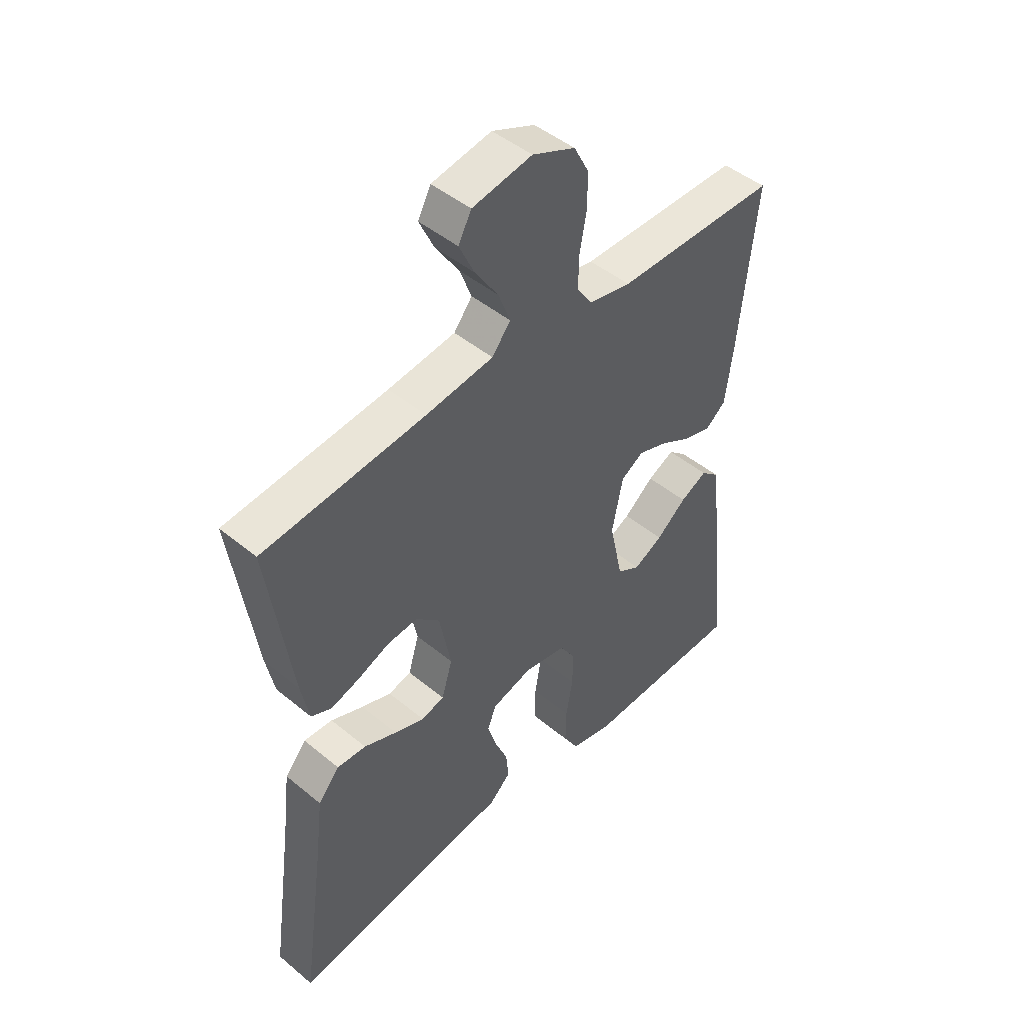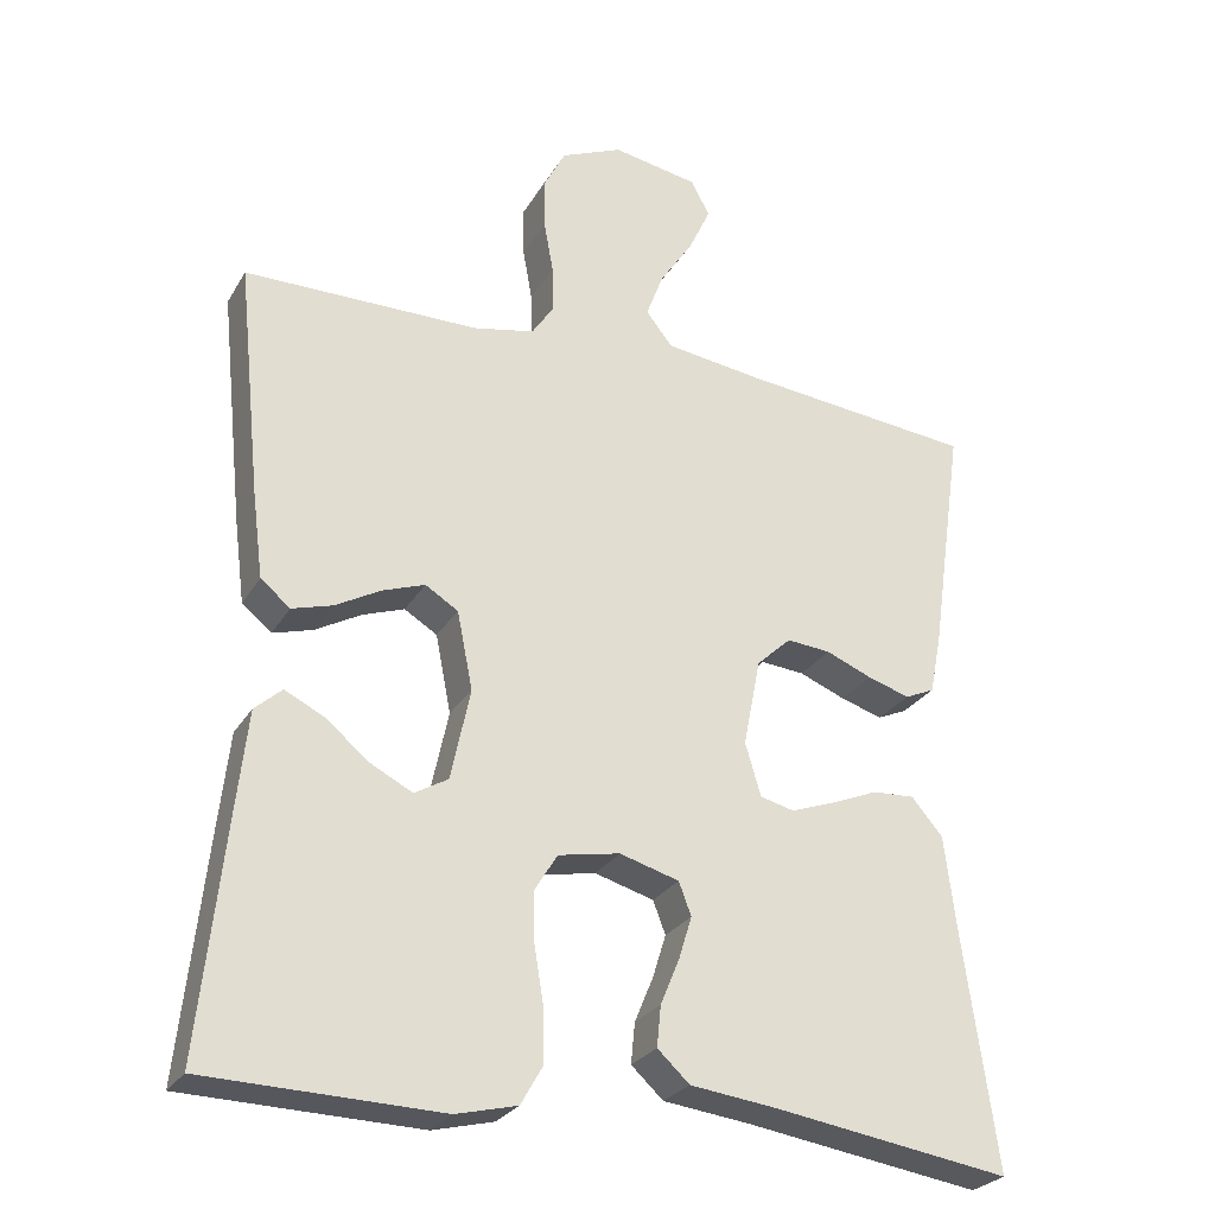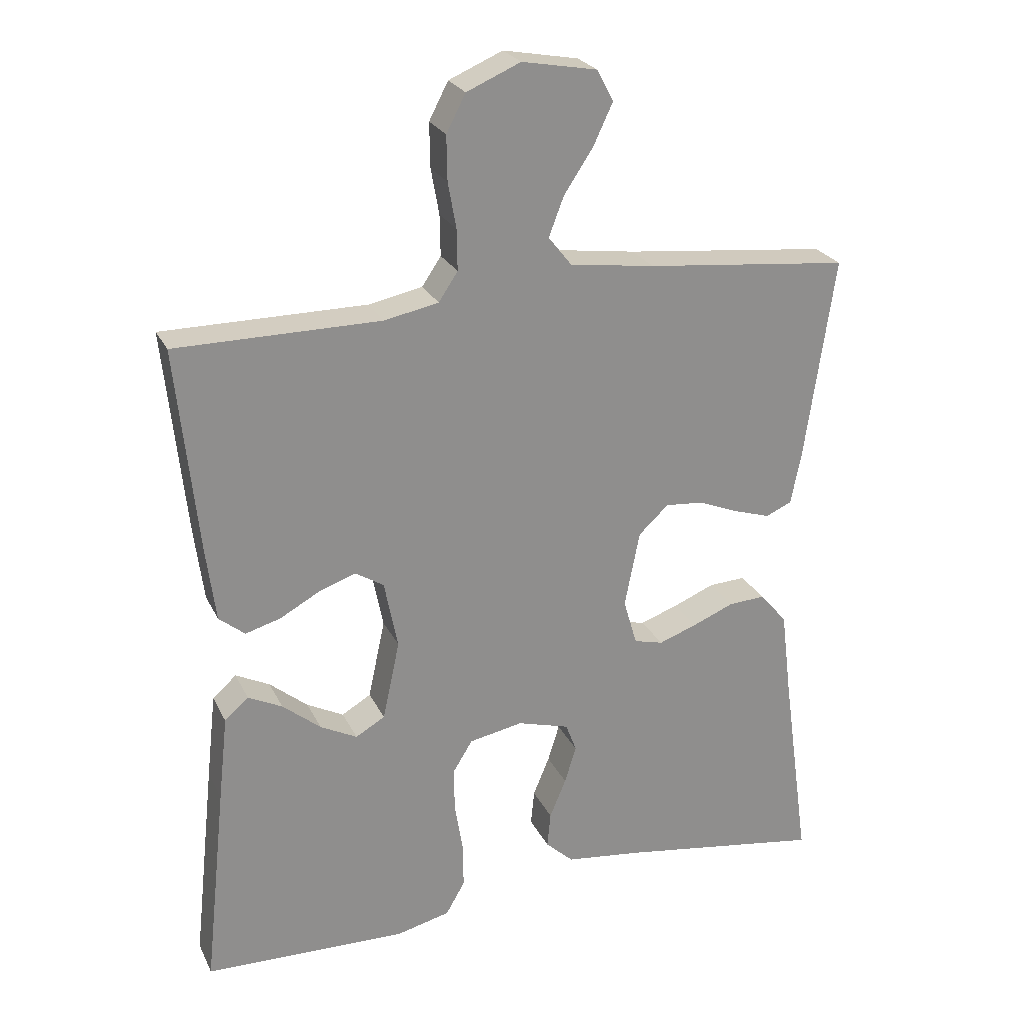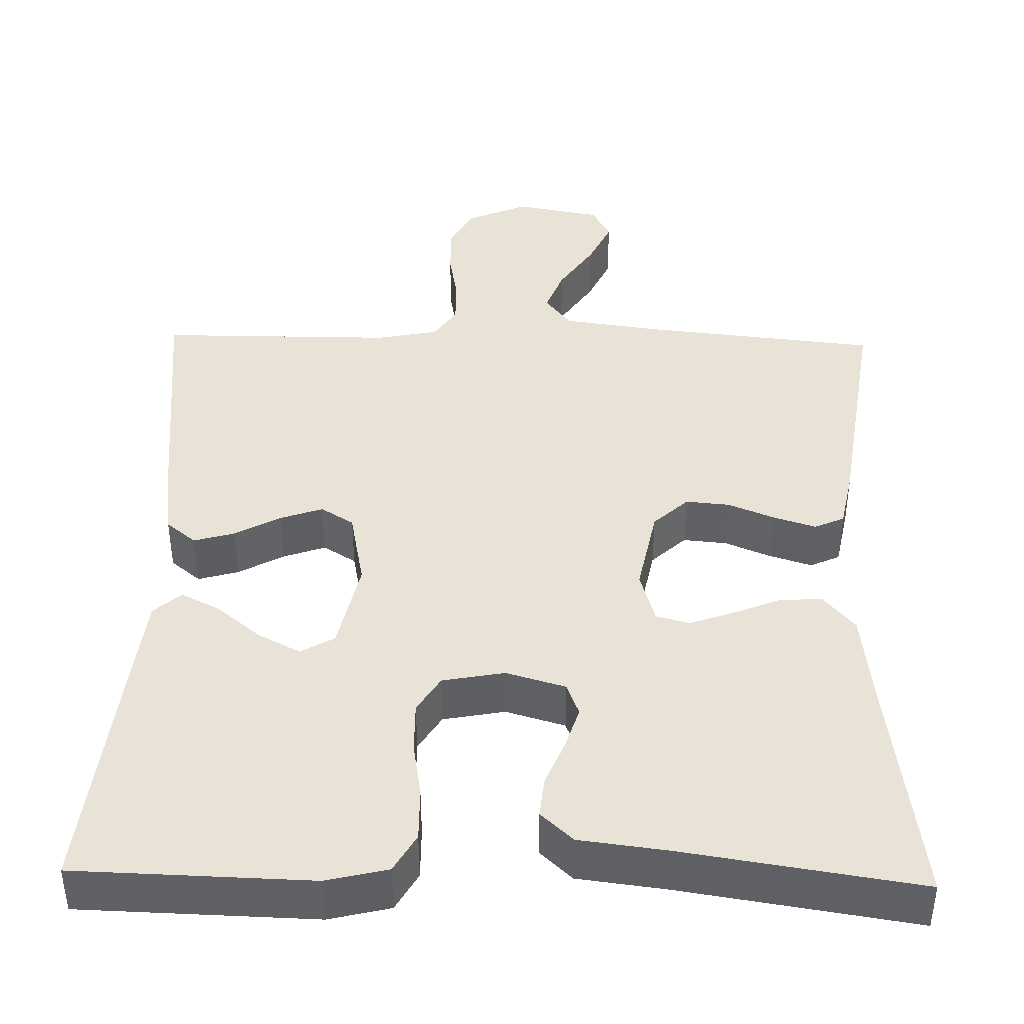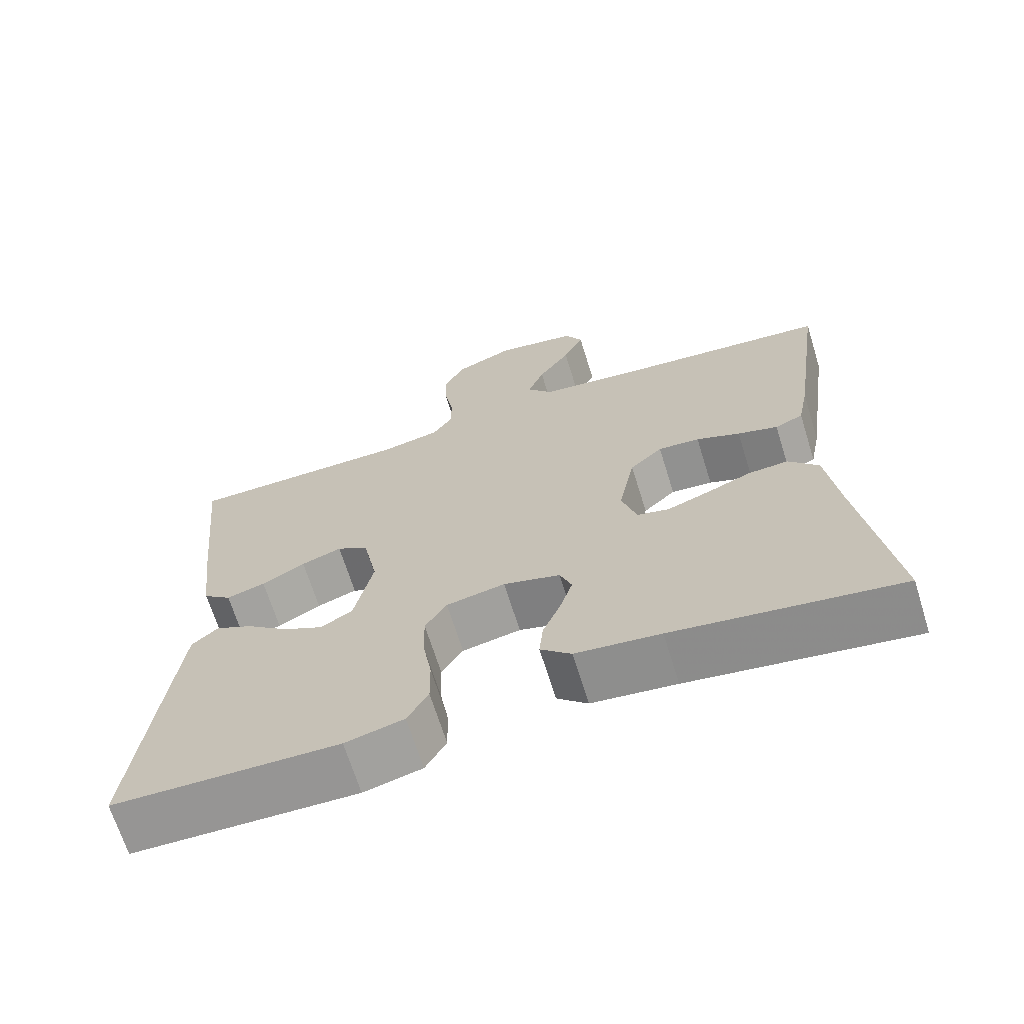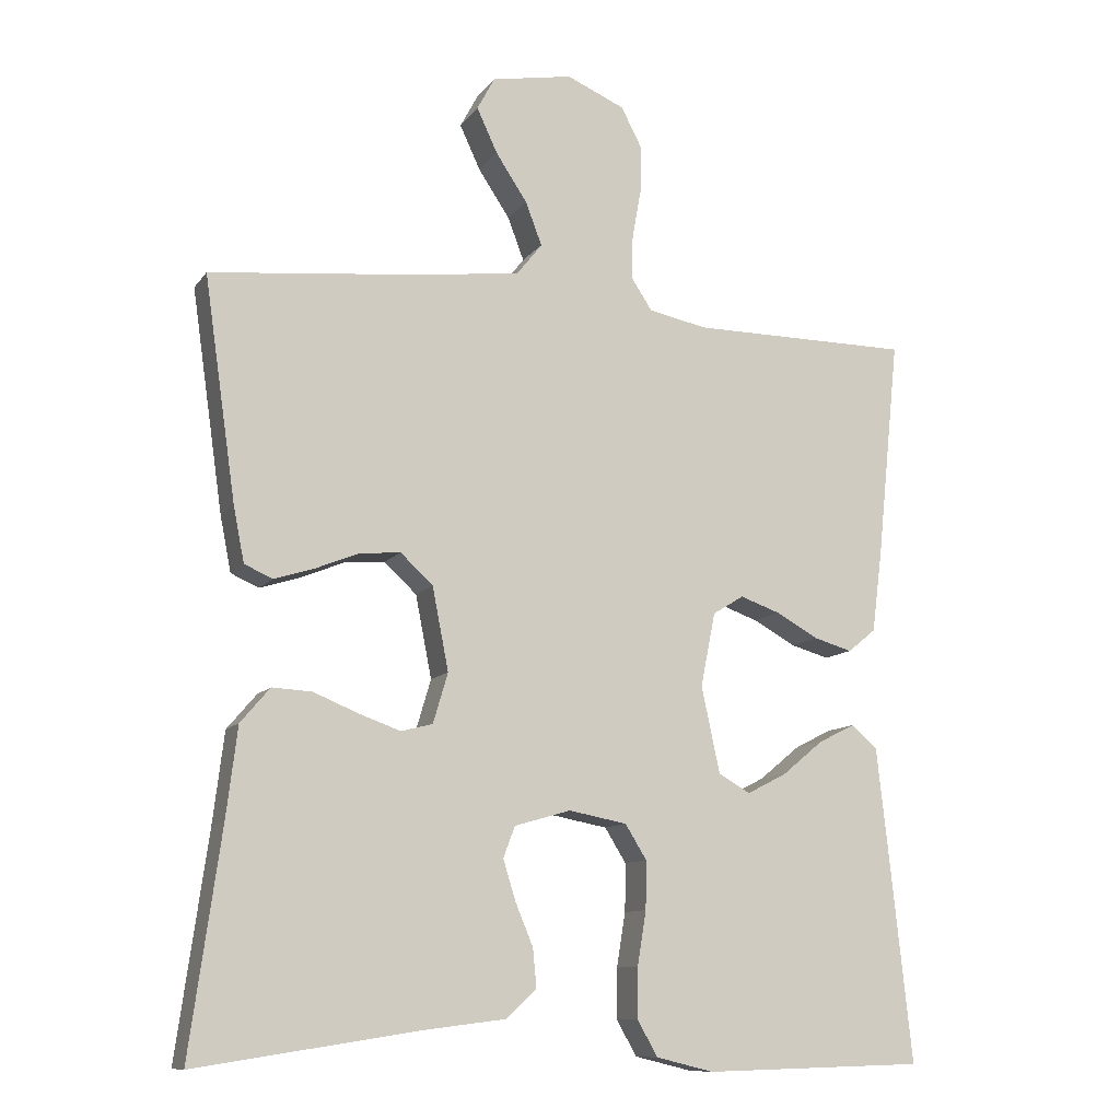
<metadata>
{"format":"obj","ext":"obj","renderer":"f3d","projection":"perspective","resolution":1024,"background":"white","views":[{"elev":46.9,"azim":-46.9,"up":"+Z"},{"elev":-26.9,"azim":155.4,"up":"+Z"},{"elev":24.8,"azim":159.0,"up":"+Z"},{"elev":41.9,"azim":-178.6,"up":"+Y"},{"elev":-68.1,"azim":-162.7,"up":"+Z"},{"elev":-10.7,"azim":-21.4,"up":"+Z"}]}
</metadata>
<code>
v -0.5 0.07 -0.5
v -0.458 0.07 -0.2
v -0.443 0.07 -0.078
v -0.403 0.07 -0.031
v -0.349 0.07 -0.034
v -0.288 0.07 -0.059
v -0.232 0.07 -0.079
v -0.189 0.07 -0.068
v -0.169 0.07 0
v -0.191 0.07 0.112
v -0.235 0.07 0.153
v -0.291 0.07 0.148
v -0.35 0.07 0.124
v -0.404 0.07 0.107
v -0.442 0.07 0.124
v -0.457 0.07 0.2
v -0.5 0.07 0.5
v -0.2 0.07 0.531
v -0.075 0.07 0.548
v -0.041 0.07 0.591
v -0.063 0.07 0.649
v -0.106 0.07 0.714
v -0.134 0.07 0.774
v -0.11 0.07 0.819
v 0 0.07 0.839
v 0.079 0.07 0.805
v 0.107 0.07 0.751
v 0.106 0.07 0.686
v 0.094 0.07 0.619
v 0.093 0.07 0.559
v 0.121 0.07 0.517
v 0.2 0.07 0.501
v 0.5 0.07 0.5
v 0.469 0.07 0.2
v 0.455 0.07 0.091
v 0.417 0.07 0.06
v 0.365 0.07 0.075
v 0.307 0.07 0.107
v 0.253 0.07 0.126
v 0.211 0.07 0.1
v 0.191 0.07 0
v 0.216 0.07 -0.117
v 0.259 0.07 -0.142
v 0.313 0.07 -0.114
v 0.369 0.07 -0.068
v 0.419 0.07 -0.043
v 0.454 0.07 -0.074
v 0.468 0.07 -0.2
v 0.5 0.07 -0.5
v 0.2 0.07 -0.508
v 0.122 0.07 -0.489
v 0.094 0.07 -0.44
v 0.095 0.07 -0.373
v 0.107 0.07 -0.3
v 0.108 0.07 -0.235
v 0.079 0.07 -0.188
v 0 0.07 -0.173
v -0.076 0.07 -0.195
v -0.092 0.07 -0.237
v -0.075 0.07 -0.292
v -0.051 0.07 -0.35
v -0.046 0.07 -0.402
v -0.087 0.07 -0.44
v -0.2 0.07 -0.454
v -0.5 0 -0.5
v -0.458 0 -0.2
v -0.443 0 -0.078
v -0.403 0 -0.031
v -0.349 0 -0.034
v -0.288 0 -0.059
v -0.232 0 -0.079
v -0.189 0 -0.068
v -0.169 0 0
v -0.191 0 0.112
v -0.235 0 0.153
v -0.291 0 0.148
v -0.35 0 0.124
v -0.404 0 0.107
v -0.442 0 0.124
v -0.457 0 0.2
v -0.5 0 0.5
v -0.2 0 0.531
v -0.075 0 0.548
v -0.041 0 0.591
v -0.063 0 0.649
v -0.106 0 0.714
v -0.134 0 0.774
v -0.11 0 0.819
v 0 0 0.839
v 0.079 0 0.805
v 0.107 0 0.751
v 0.106 0 0.686
v 0.094 0 0.619
v 0.093 0 0.559
v 0.121 0 0.517
v 0.2 0 0.501
v 0.5 0 0.5
v 0.469 0 0.2
v 0.455 0 0.091
v 0.417 0 0.06
v 0.365 0 0.075
v 0.307 0 0.107
v 0.253 0 0.126
v 0.211 0 0.1
v 0.191 0 0
v 0.216 0 -0.117
v 0.259 0 -0.142
v 0.313 0 -0.114
v 0.369 0 -0.068
v 0.419 0 -0.043
v 0.454 0 -0.074
v 0.468 0 -0.2
v 0.5 0 -0.5
v 0.2 0 -0.508
v 0.122 0 -0.489
v 0.094 0 -0.44
v 0.095 0 -0.373
v 0.107 0 -0.3
v 0.108 0 -0.235
v 0.079 0 -0.188
v 0 0 -0.173
v -0.076 0 -0.195
v -0.092 0 -0.237
v -0.075 0 -0.292
v -0.051 0 -0.35
v -0.046 0 -0.402
v -0.087 0 -0.44
v -0.2 0 -0.454
f 61 62 63 64
f 60 61 64 1
f 59 60 1 2
f 58 59 2 3
f 57 58 3 4
f 56 57 4
f 51 52 53 54
f 51 54 55
f 50 51 55
f 49 50 55
f 48 49 55 56
f 44 45 46 47
f 43 44 47 48
f 35 36 37 38
f 35 38 39
f 32 33 34 35
f 31 32 35 39
f 30 31 39 40
f 26 27 28 29
f 26 29 30
f 25 26 30
f 21 22 23 24
f 20 21 24 25
f 15 16 17 18
f 15 18 19
f 12 13 14 15
f 12 15 19
f 11 12 19 20
f 4 5 6
f 4 6 7
f 56 4 7
f 43 48 56 7
f 42 43 7 8
f 41 42 8 9
f 40 41 9 10
f 20 25 30 40
f 10 11 20 40
f 128 127 126 125
f 65 128 125 124
f 66 65 124 123
f 67 66 123 122
f 68 67 122 121
f 68 121 120
f 118 117 116 115
f 119 118 115
f 119 115 114
f 119 114 113
f 120 119 113 112
f 111 110 109 108
f 112 111 108 107
f 102 101 100 99
f 103 102 99
f 99 98 97 96
f 103 99 96 95
f 104 103 95 94
f 93 92 91 90
f 94 93 90
f 94 90 89
f 88 87 86 85
f 89 88 85 84
f 82 81 80 79
f 83 82 79
f 79 78 77 76
f 83 79 76
f 84 83 76 75
f 70 69 68
f 71 70 68
f 71 68 120
f 71 120 112 107
f 72 71 107 106
f 73 72 106 105
f 74 73 105 104
f 104 94 89 84
f 104 84 75 74
f 1 65 66 2
f 2 66 67 3
f 3 67 68 4
f 4 68 69 5
f 5 69 70 6
f 6 70 71 7
f 7 71 72 8
f 8 72 73 9
f 9 73 74 10
f 10 74 75 11
f 11 75 76 12
f 12 76 77 13
f 13 77 78 14
f 14 78 79 15
f 15 79 80 16
f 16 80 81 17
f 17 81 82 18
f 18 82 83 19
f 19 83 84 20
f 20 84 85 21
f 21 85 86 22
f 22 86 87 23
f 23 87 88 24
f 24 88 89 25
f 25 89 90 26
f 26 90 91 27
f 27 91 92 28
f 28 92 93 29
f 29 93 94 30
f 30 94 95 31
f 31 95 96 32
f 32 96 97 33
f 33 97 98 34
f 34 98 99 35
f 35 99 100 36
f 36 100 101 37
f 37 101 102 38
f 38 102 103 39
f 39 103 104 40
f 40 104 105 41
f 41 105 106 42
f 42 106 107 43
f 43 107 108 44
f 44 108 109 45
f 45 109 110 46
f 46 110 111 47
f 47 111 112 48
f 48 112 113 49
f 49 113 114 50
f 50 114 115 51
f 51 115 116 52
f 52 116 117 53
f 53 117 118 54
f 54 118 119 55
f 55 119 120 56
f 56 120 121 57
f 57 121 122 58
f 58 122 123 59
f 59 123 124 60
f 60 124 125 61
f 61 125 126 62
f 62 126 127 63
f 63 127 128 64
f 64 128 65 1

</code>
